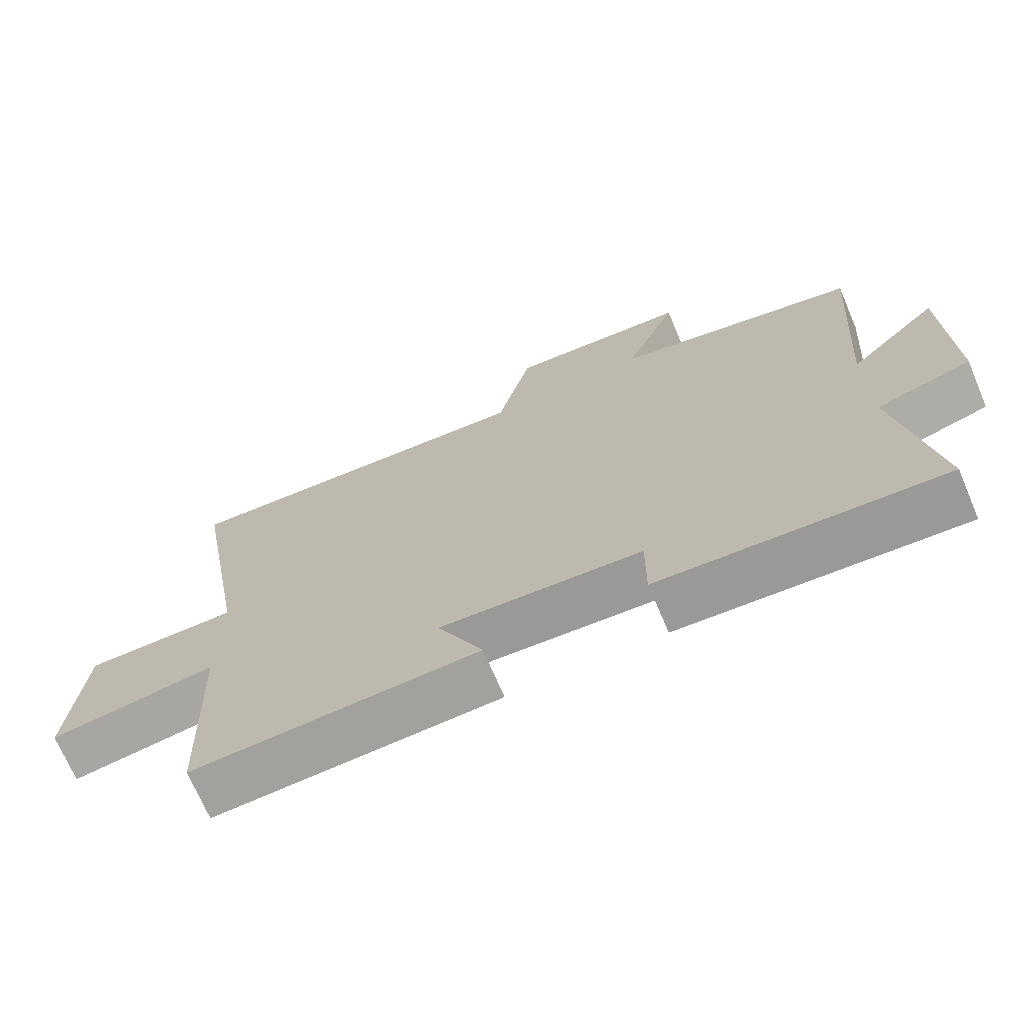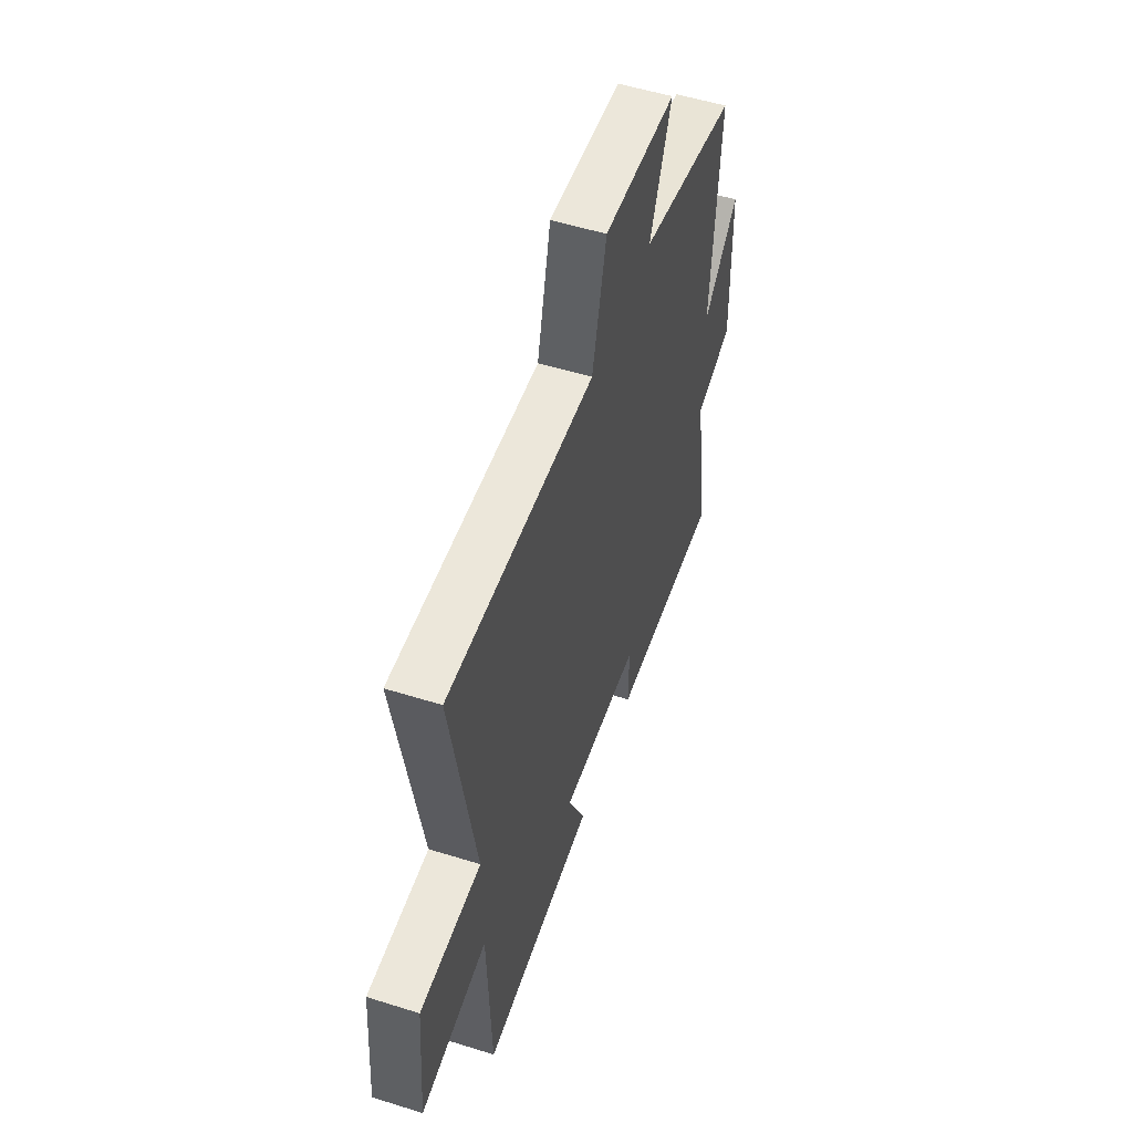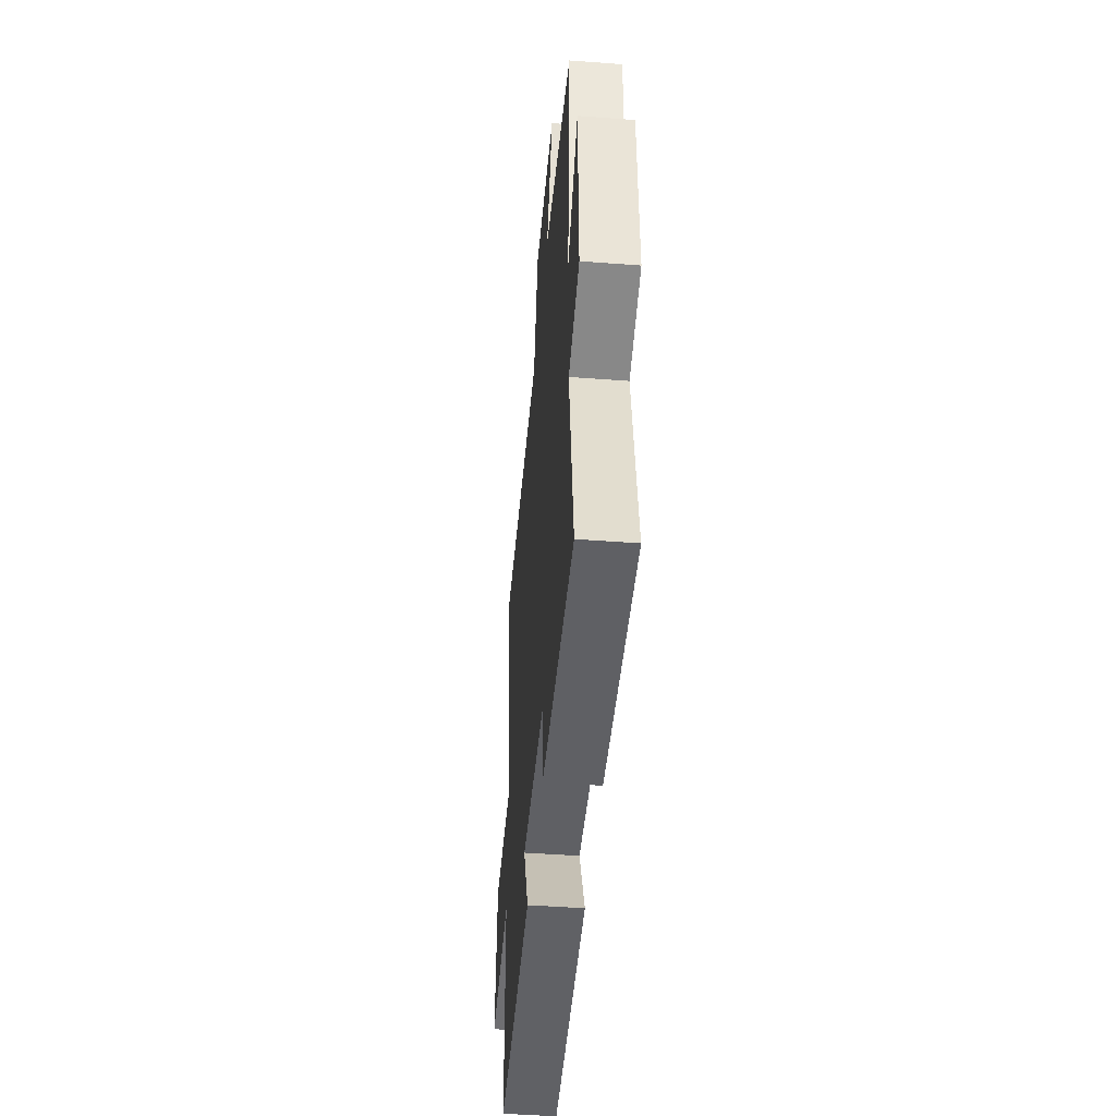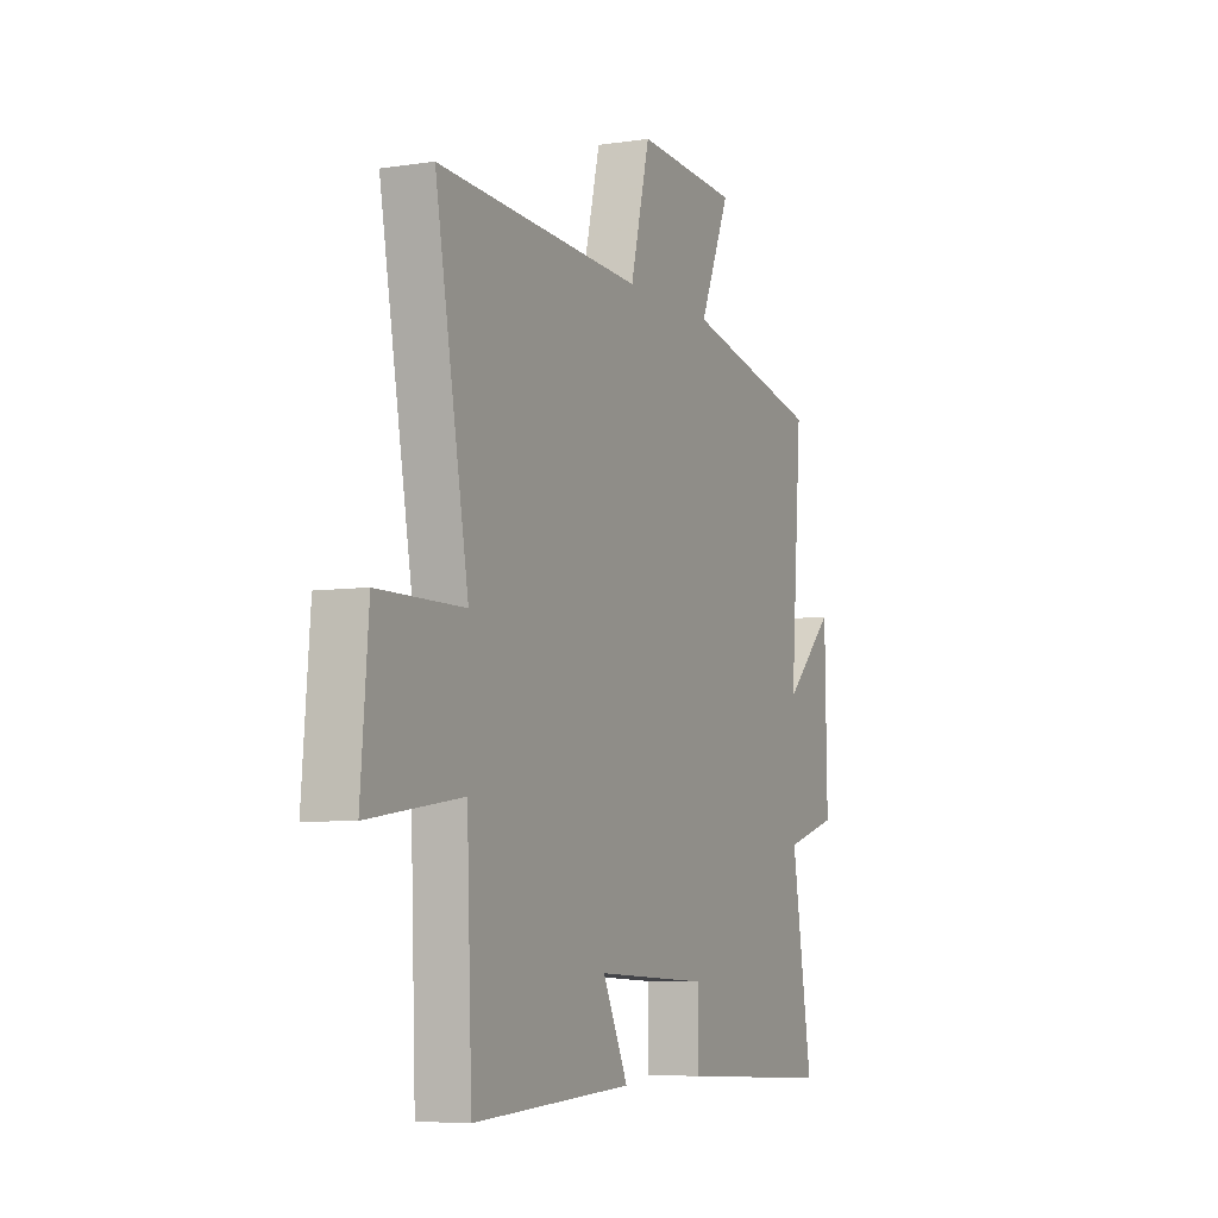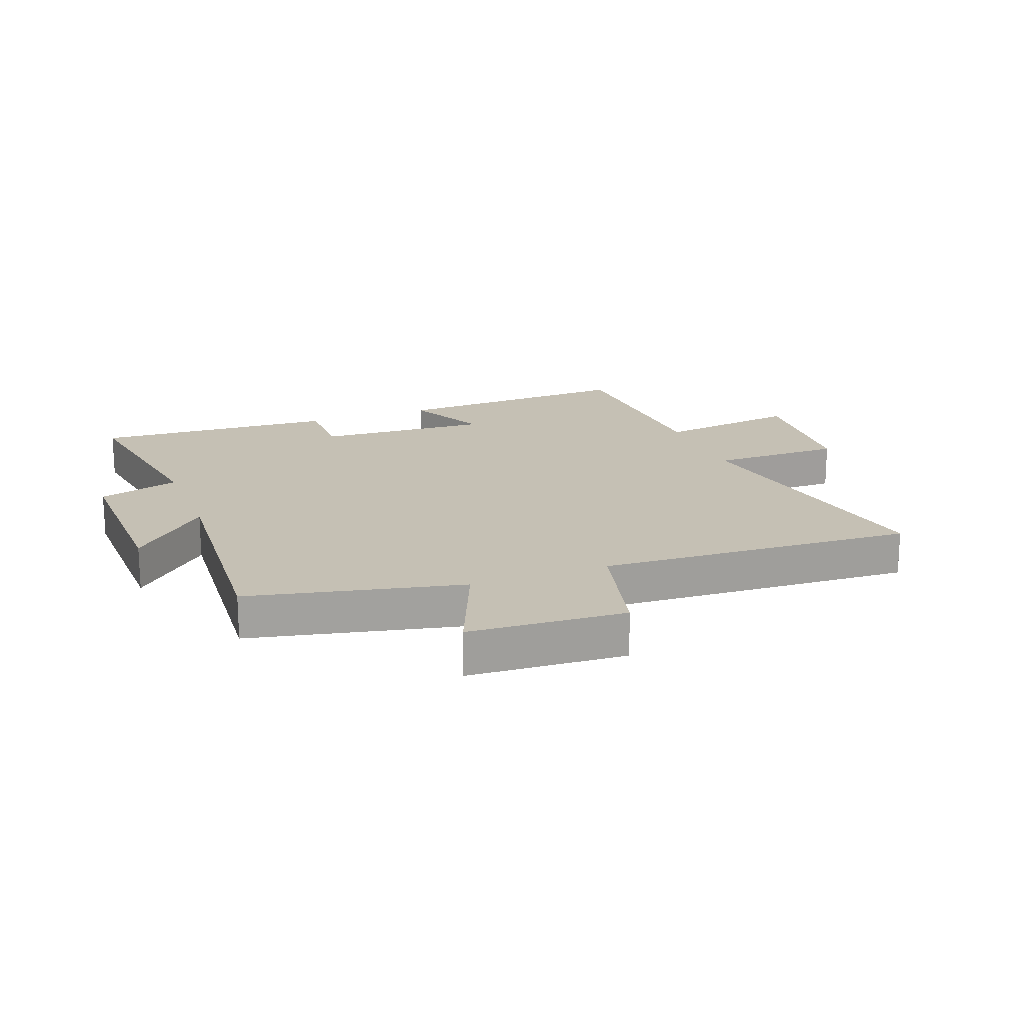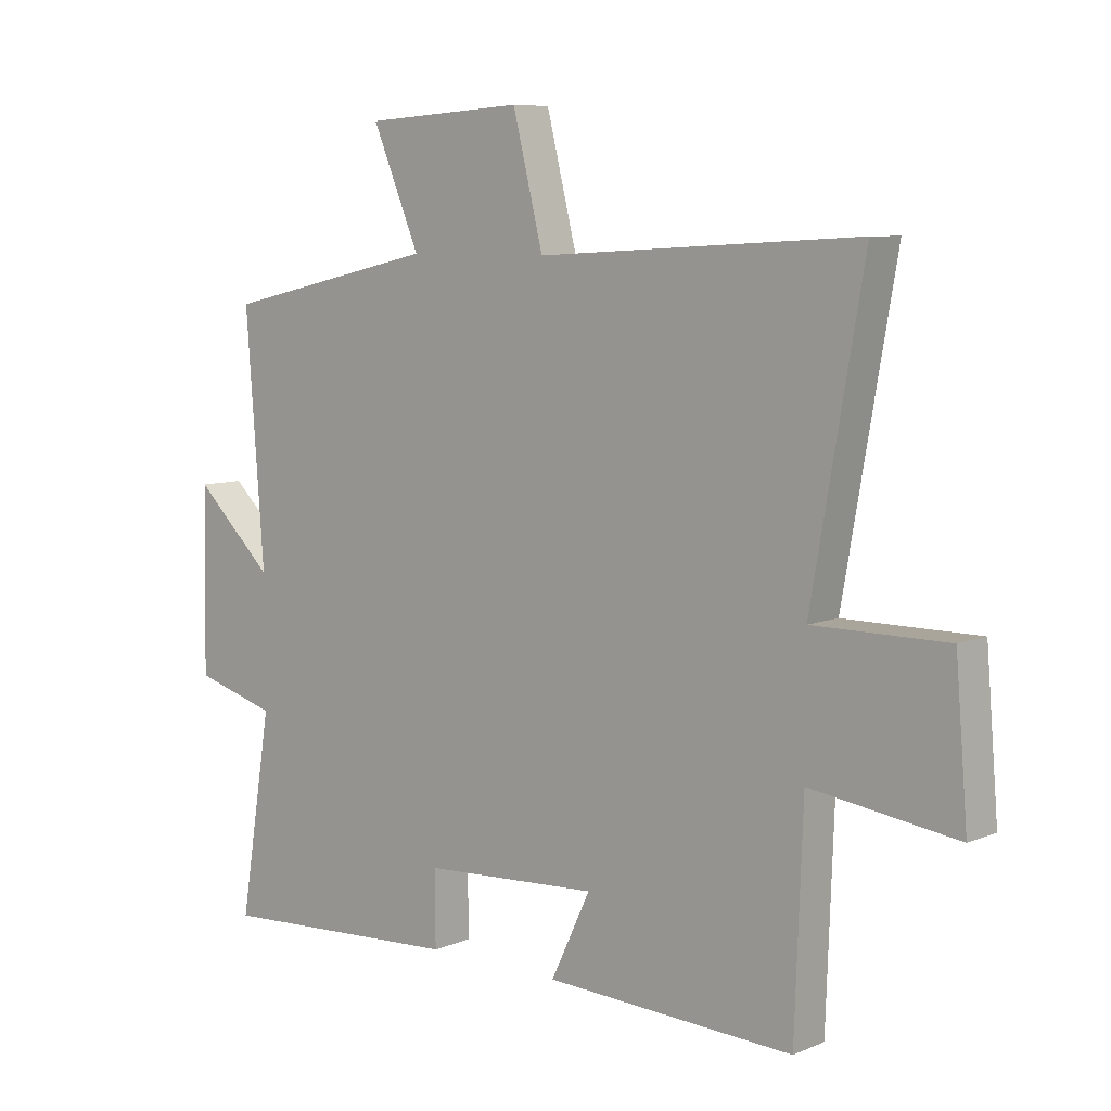
<metadata>
{"format":"obj","ext":"obj","renderer":"f3d","projection":"perspective","resolution":1024,"background":"white","views":[{"elev":-70.7,"azim":-156.9,"up":"+Z"},{"elev":53.4,"azim":108.5,"up":"+Z"},{"elev":-46.6,"azim":-94.9,"up":"+Z"},{"elev":-6.2,"azim":114.7,"up":"+Z"},{"elev":18.4,"azim":-21.0,"up":"+Y"},{"elev":7.6,"azim":40.9,"up":"+Z"}]}
</metadata>
<code>
v -0.53 0.07 0.421
v -0.176 0.07 0.5
v -0.254 0.07 0.685
v 0.008 0.07 0.701
v 0.058 0.07 0.5
v 0.585 0.07 0.529
v 0.5 0.07 0.044
v 0.72 0.07 0.044
v 0.74 0.07 -0.198
v 0.5 0.07 -0.164
v 0.487 0.07 -0.519
v 0.077 0.07 -0.5
v 0.142 0.07 -0.363
v -0.148 0.07 -0.379
v -0.147 0.07 -0.5
v -0.553 0.07 -0.523
v -0.5 0.07 -0.194
v -0.636 0.07 -0.155
v -0.63 0.07 0.143
v -0.5 0.07 0.018
v -0.53 0 0.421
v -0.176 0 0.5
v -0.254 0 0.685
v 0.008 0 0.701
v 0.058 0 0.5
v 0.585 0 0.529
v 0.5 0 0.044
v 0.72 0 0.044
v 0.74 0 -0.198
v 0.5 0 -0.164
v 0.487 0 -0.519
v 0.077 0 -0.5
v 0.142 0 -0.363
v -0.148 0 -0.379
v -0.147 0 -0.5
v -0.553 0 -0.523
v -0.5 0 -0.194
v -0.636 0 -0.155
v -0.63 0 0.143
v -0.5 0 0.018
f 17 18 19 20
f 14 15 16 17
f 13 14 17 20
f 10 11 12 13
f 10 13 20 1
f 7 8 9 10
f 5 6 7
f 5 7 10 1
f 2 3 4 5
f 1 2 5
f 40 39 38 37
f 37 36 35 34
f 40 37 34 33
f 33 32 31 30
f 21 40 33 30
f 30 29 28 27
f 27 26 25
f 21 30 27 25
f 25 24 23 22
f 25 22 21
f 1 21 22 2
f 2 22 23 3
f 3 23 24 4
f 4 24 25 5
f 5 25 26 6
f 6 26 27 7
f 7 27 28 8
f 8 28 29 9
f 9 29 30 10
f 10 30 31 11
f 11 31 32 12
f 12 32 33 13
f 13 33 34 14
f 14 34 35 15
f 15 35 36 16
f 16 36 37 17
f 17 37 38 18
f 18 38 39 19
f 19 39 40 20
f 20 40 21 1

</code>
